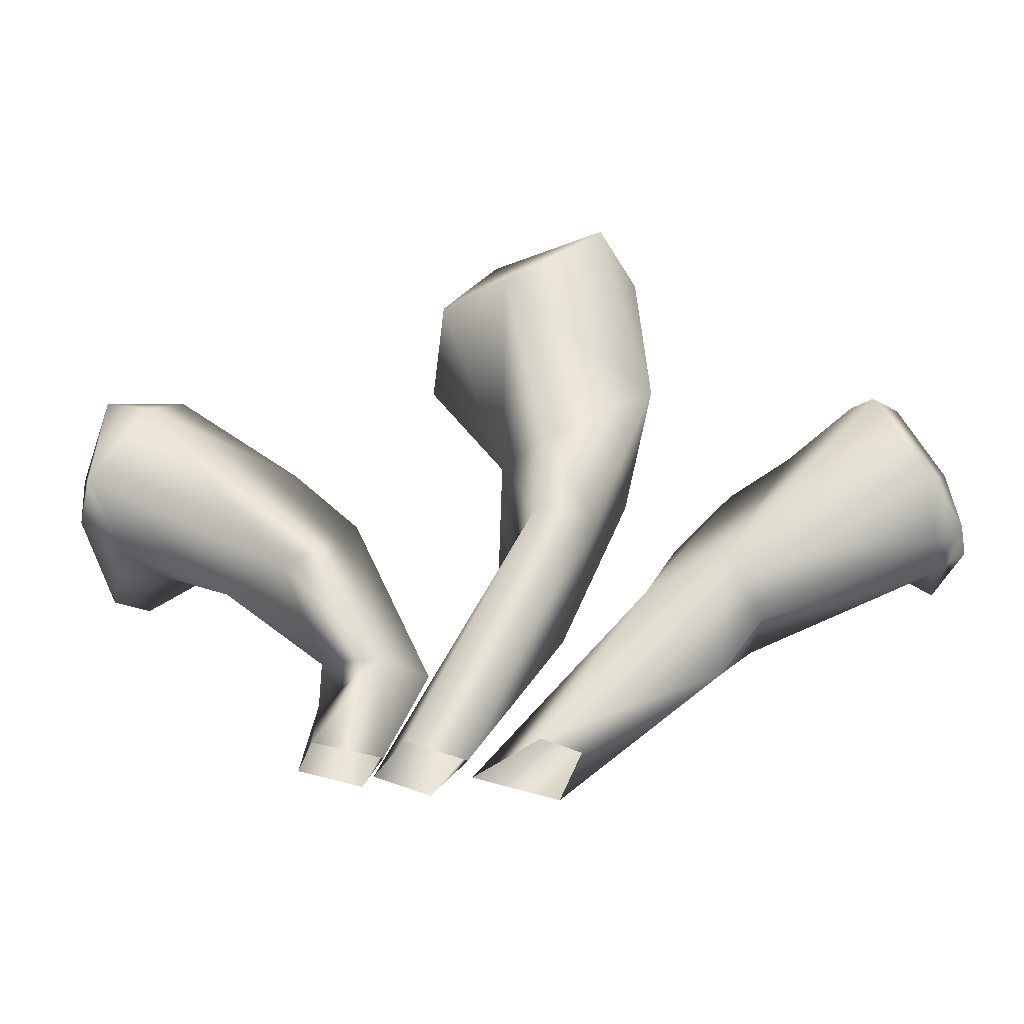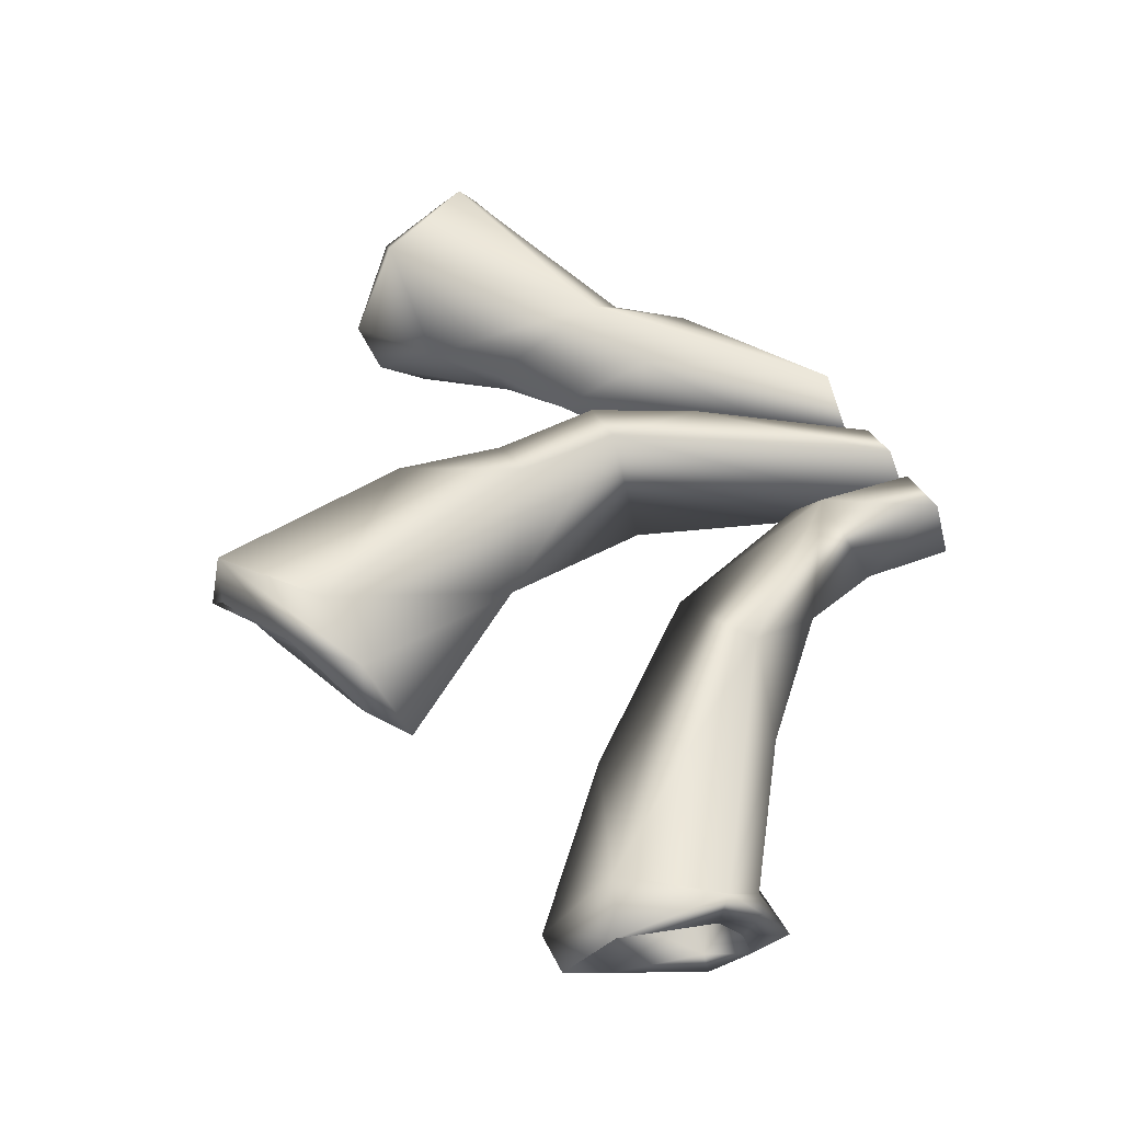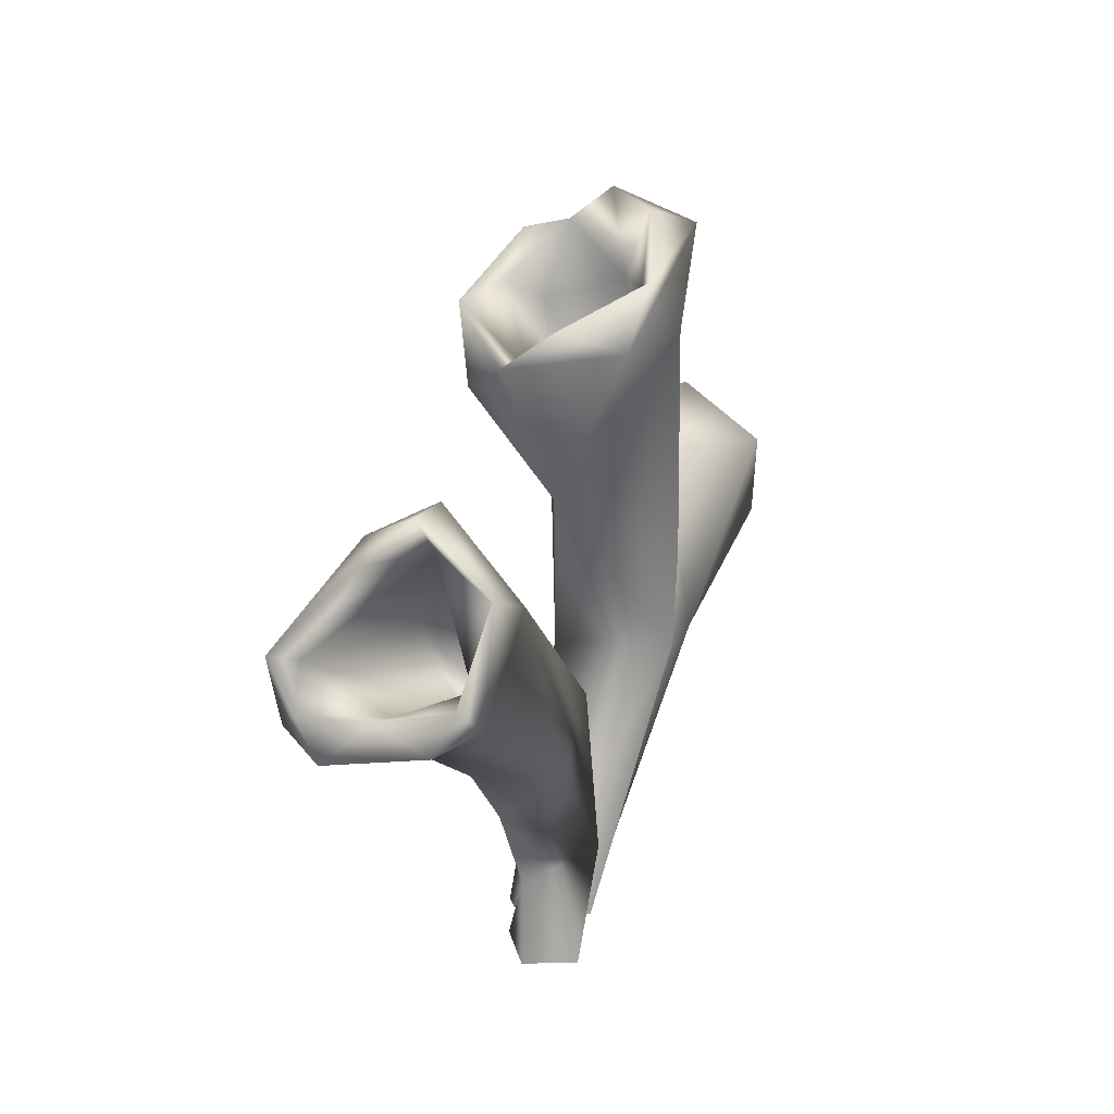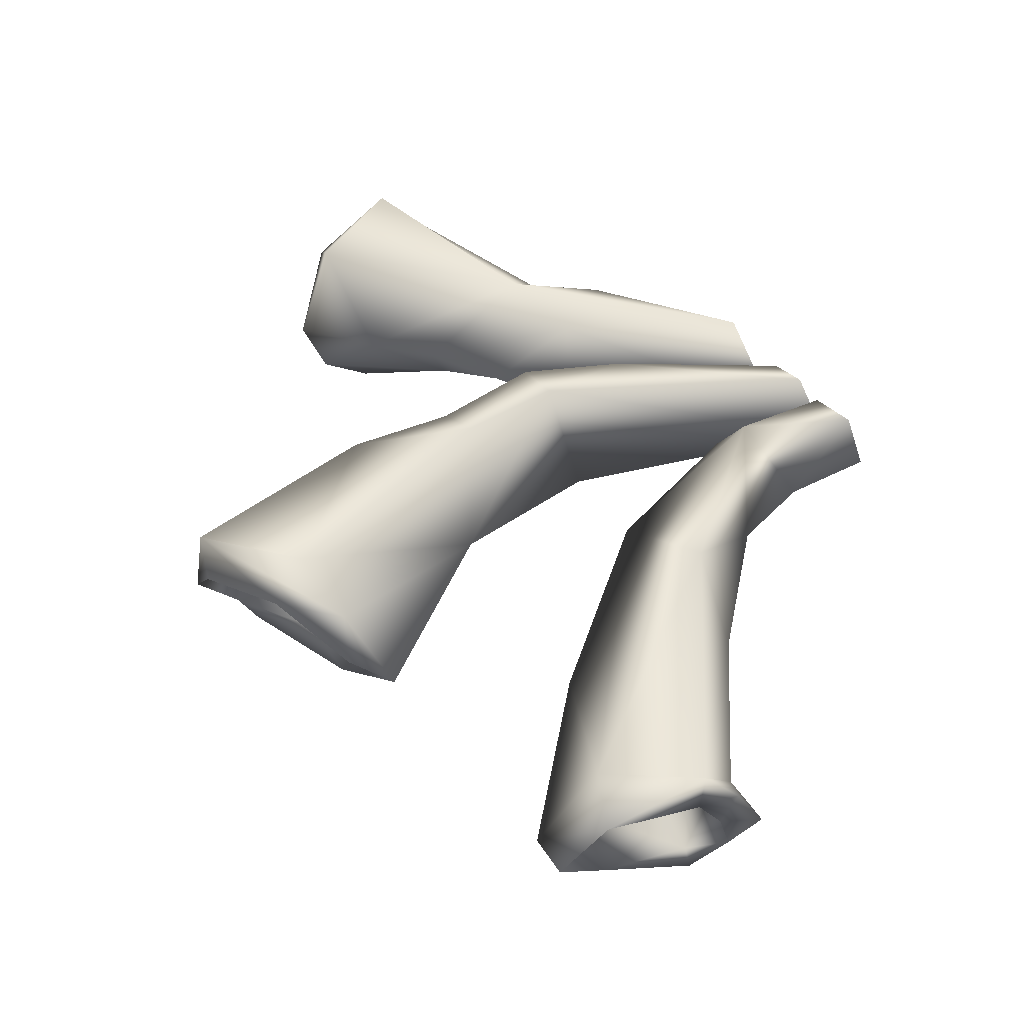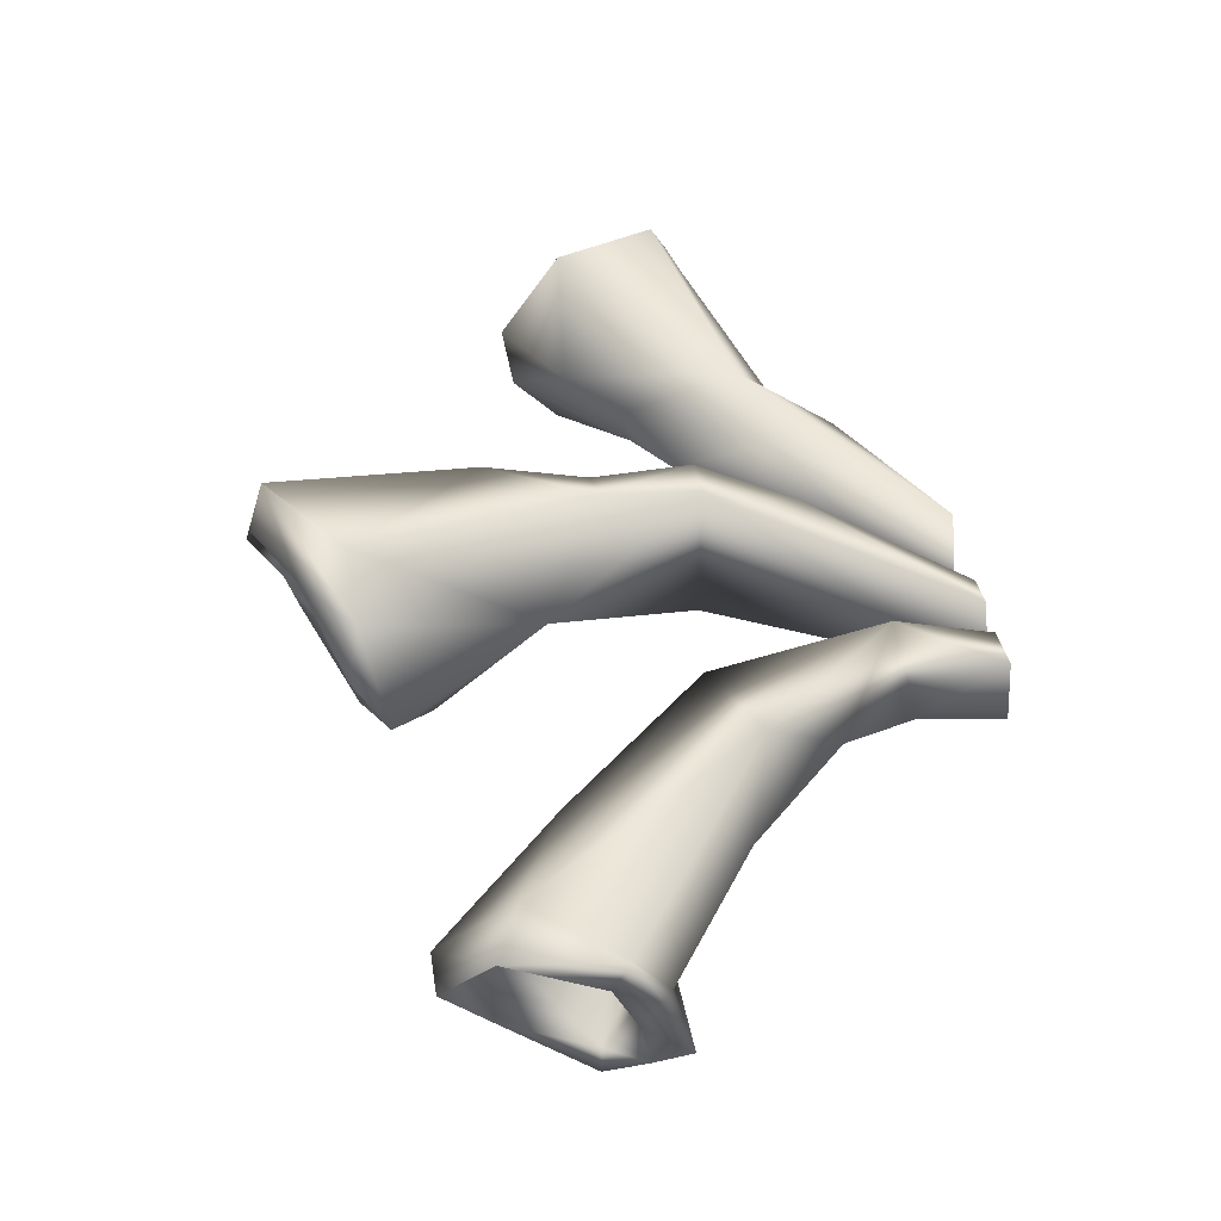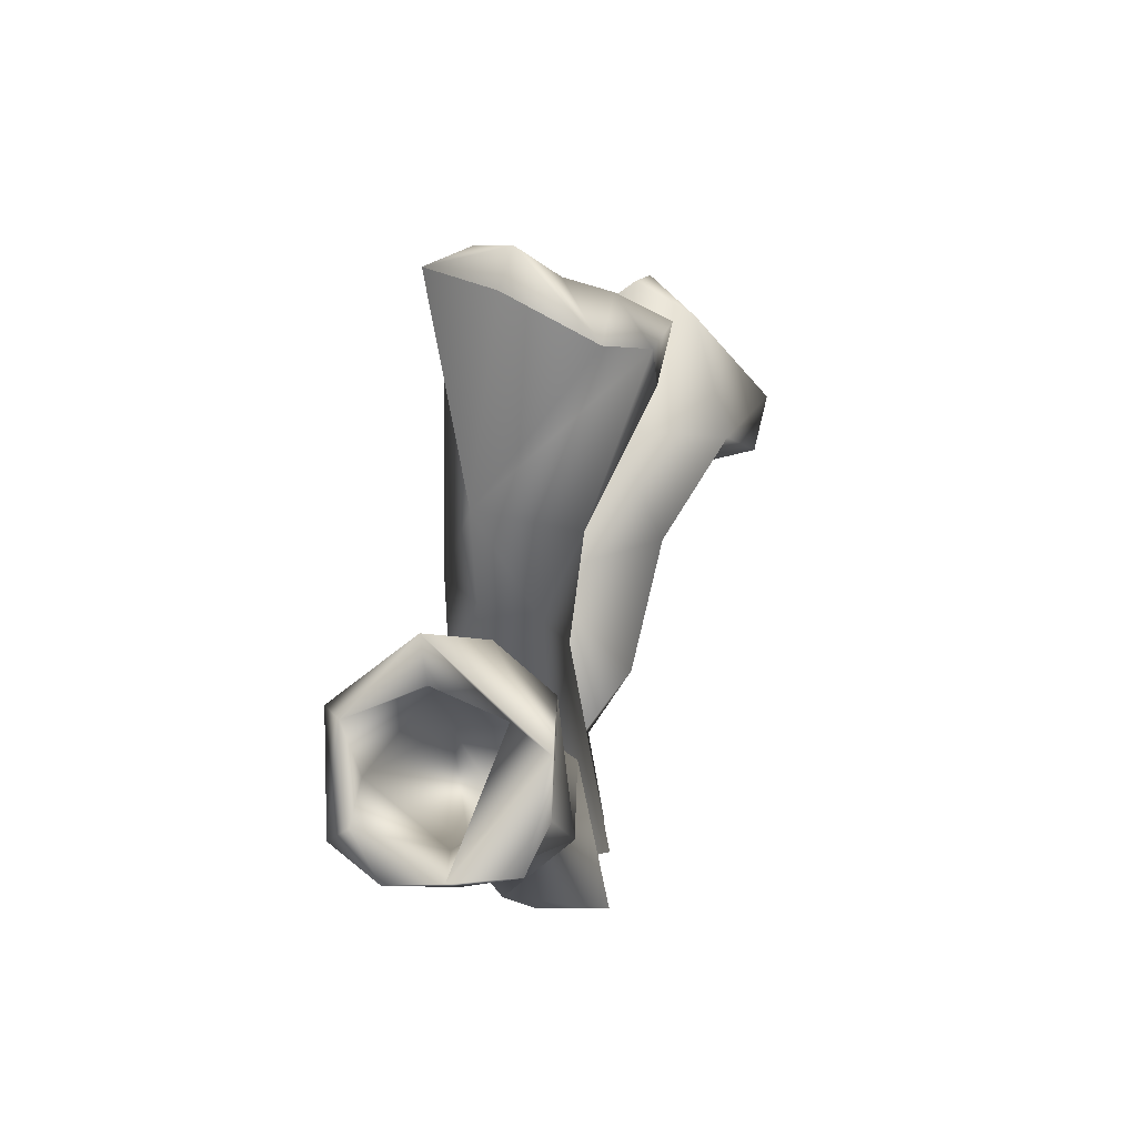
<metadata>
{"format":"obj","ext":"obj","renderer":"f3d","projection":"perspective","resolution":1024,"background":"white","views":[{"elev":-42.0,"azim":-153.6,"up":"+Z"},{"elev":74.9,"azim":63.5,"up":"+Y"},{"elev":21.8,"azim":126.0,"up":"+Z"},{"elev":71.1,"azim":57.3,"up":"+Y"},{"elev":67.4,"azim":83.3,"up":"+Y"},{"elev":20.2,"azim":-57.5,"up":"+Z"}]}
</metadata>
<code>
g ENV_Spongebob_Coral_0_LOD2
v 1.157 0.3222 1.167
v 0.8477 0.3324 1.048
v 1.079 0.5373 1.274
v 0.69 0.289 1.323
v 0.94 0.3096 1.572
v 0.6056 0.2539 0.9745
v 0.7808 0.1085 1.255
v 1.225 0.06078 1.293
v 0.8477 0.3324 1.048
v 1.157 0.3222 1.167
v 0.3883 0.1797 0.2597
v 0.306 0.3339 -0.01208
v 0.4304 0.2066 0.000155
v 0.1084 0.2721 0.2956
v 0.1417 0.1718 -0.01943
v 0.4228 0.1263 0.4801
v 0.05378 0.05484 0.3508
v 0.2867 0.04882 -0.007243
v 0.4407 0.379 0.7226
v 0.7418 0.2619 0.8004
v 1.132 0.618 1.2
v 1.153 0.3529 1.086
v 0.9258 0.5989 1.481
v 0.2144 0.297 0.8734
v 0.3883 0.1797 0.2597
v 0.4304 0.2066 0.000155
v 0.3029 -0.04454 0.5763
v 0.4228 0.1263 0.4801
v 0.5907 0.007449 0.9516
v 0.7418 0.2619 0.8004
v 0.5469 0.1962 1.33
v 1.071 0.1753 1.064
v 1.153 0.3529 1.086
v 1.296 0.1736 1.035
v 0.9702 -0.02963 1.227
v 1.259 0.01498 1.098
v 1.292 0.08772 1.16
v 1.243 0.3273 1.186
v 1.157 0.3222 1.167
v 1.225 0.06078 1.293
v 1.276 -0.02152 1.301
v 1.053 0.1542 1.622
v 1.16 0.2309 1.587
v 0.94 0.3096 1.572
v 0.9692 0.355 1.739
v 1.099 0.3697 1.734
v 1.099 0.6228 1.558
v 1.079 0.5373 1.274
v 1.099 0.6228 1.558
v 1.191 0.5673 1.261
v 1.132 0.618 1.2
v 1.157 0.3222 1.167
v 1.243 0.3273 1.186
v 1.223 0.5109 1.123
v 1.153 0.3529 1.086
v 1.296 0.1736 1.035
v -0.4572 -0.3504 1.851
v -0.2571 -0.1111 1.419
v -0.07727 -0.1238 1.746
v -0.5707 -0.1401 1.506
v -0.3994 -0.04028 1.147
v -0.5752 -0.1187 1.939
v -0.4929 0.07702 1.536
v -0.2571 -0.1111 1.419
v -0.302 0.1353 2.004
v -0.07727 -0.1238 1.746
v 0.147 -0.08046 1.816
v -0.1447 -0.07706 1.304
v 0.01541 -0.2998 1.689
v -0.4852 -0.3491 1.366
v -0.3599 -0.5039 1.919
v -0.7196 -0.1015 1.455
v -0.5394 -0.4399 1.96
v -0.6553 -0.1655 2.108
v -0.6409 0.1108 2.139
v -0.1348 -0.07424 0.8331
v -0.3226 0.2638 1.884
v -0.5461 -0.2326 1.082
v -0.4414 0.1943 1.107
v -0.6173 -0.0499 1.118
v -0.3436 -0.133 0.4891
v -0.51 -0.007031 0.771
v 0.1091 -0.08139 -0.0153
v 0.2338 0.07029 0.002389
v -0.08732 0.03917 -0.01728
v -0.3978 0.08972 0.4885
v 0.05016 0.2017 -0.002021
v -0.5528 0.09957 0.8003
v -0.4103 0.2002 0.7932
v 0.2338 0.07029 0.002389
v -0.1348 -0.07424 0.8331
v -0.1447 -0.07706 1.304
v -0.06611 0.2457 1.87
v 0.147 -0.08046 1.816
v -0.6409 0.1108 2.139
v 0.02818 0.04285 1.925
v -0.07727 -0.1238 1.746
v -0.302 0.1353 2.004
v -0.2537 0.1948 2.044
v -0.5226 0.01142 2.191
v -0.5752 -0.1187 1.939
v -0.5905 -0.1757 2.228
v -0.6553 -0.1655 2.108
v -0.5394 -0.4399 1.96
v -0.4891 -0.2736 2.128
v -0.4891 -0.2736 2.128
v -0.4339 -0.4164 2.091
v -0.4572 -0.3504 1.851
v -0.3599 -0.5039 1.919
v -0.2942 -0.3926 1.947
v -0.07727 -0.1238 1.746
v -0.0796 -0.4068 1.927
v 0.01541 -0.2998 1.689
v 0.147 -0.08046 1.816
v -1.602 -0.6214 0.7679
v -1.439 -0.7611 0.7527
v -1.495 -0.5934 0.7032
v -1.381 -0.8144 1.099
v -1.335 -0.7824 0.8826
v -1.495 -0.5934 0.7032
v -0.8477 -0.5462 0.5589
v -0.9821 -0.2987 0.4802
v -0.8318 -0.2789 0.2876
v -1.186 -0.7052 1.173
v -1.186 -0.7052 1.173
v -1.239 -0.5314 1.316
v -0.9103 -0.4064 0.9523
v -1.253 -0.5957 1.096
v -1.328 -0.681 0.915
v -1.45 -0.5329 0.7772
v -1.352 -0.3725 1.339
v -1.123 -0.3222 1.149
v -1.391 -0.4231 1.213
v -1.275 -0.3783 1.169
v -1.541 -0.239 1.125
v -1.456 -0.2433 0.9244
v -1.488 -0.1482 1.127
v -0.9491 -0.08071 0.5961
v -0.9276 -0.2444 0.9906
v -1.64 -0.3379 0.8705
v -1.45 -0.5329 0.7772
v -1.602 -0.6214 0.7679
v -1.618 -0.2421 0.7968
v -1.645 -0.4429 0.7311
v -1.495 -0.5934 0.7032
v -1.543 -0.4293 0.6929
v -0.7137 -0.2474 0.831
v -0.9821 -0.2987 0.4802
v -1.495 -0.5934 0.7032
v -0.8318 -0.2789 0.2876
v -0.6766 -0.0655 0.5318
v -0.5076 -0.3412 0.6312
v -0.328 0.01225 0.00719
v -0.4077 -0.1198 0.01287
v -0.02241 -0.1156 0.03607
v -0.2455 -0.2973 -0.007882
v -0.4077 -0.1198 0.01287
v -1.45 -0.5329 0.7772
v -1.198 -0.4152 0.6672
v -1.328 -0.681 0.915
v -1.007 -0.4616 0.9593
v -1.253 -0.5957 1.096
v -0.9041 -0.3031 0.6674
v -1.275 -0.3783 1.169
v -1.076 -0.2757 0.9361
v -1.198 -0.4152 0.6672
v -1.456 -0.2433 0.9244
v -1.45 -0.5329 0.7772
g ENV_Spongebob_Coral_0_LOD2_0
f 3 2 1
f 2 3 4
f 5 4 3
f 4 6 2
f 4 5 7
f 7 6 4
f 8 7 5
f 9 6 7
f 7 8 9
f 10 9 8
f 13 12 11
f 14 11 12
f 12 15 14
f 16 11 14
f 17 14 15
f 18 17 15
f 14 19 16
f 20 16 19
f 19 21 20
f 22 20 21
f 21 19 23
f 19 14 24
f 17 24 14
f 23 19 24
f 25 17 18
f 26 25 18
f 25 27 17
f 24 17 27
f 27 25 28
f 28 29 27
f 27 29 24
f 29 28 30
f 31 23 24
f 31 24 29
f 30 32 29
f 32 30 33
f 32 33 34
f 29 32 35
f 29 35 31
f 34 36 32
f 32 36 35
f 36 34 37
f 38 37 34
f 37 38 39
f 39 40 37
f 37 41 36
f 35 36 41
f 41 37 40
f 35 42 31
f 41 42 35
f 40 43 41
f 41 43 42
f 40 44 43
f 45 31 42
f 31 45 23
f 43 46 42
f 43 44 46
f 45 42 46
f 47 46 44
f 48 47 44
f 46 49 45
f 23 45 49
f 50 47 48
f 49 51 23
f 51 49 50
f 48 52 50
f 53 50 52
f 50 54 51
f 50 53 54
f 55 51 54
f 56 54 53
f 55 54 56
f 59 58 57
f 60 57 58
f 58 61 60
f 57 60 62
f 60 61 63
f 63 62 60
f 63 61 64
f 62 63 65
f 64 66 63
f 65 63 66
f 69 68 67
f 70 68 69
f 69 71 70
f 70 71 72
f 73 72 71
f 72 73 74
f 75 72 74
f 70 76 68
f 75 77 72
f 76 70 78
f 72 78 70
f 79 72 77
f 78 72 80
f 80 72 79
f 76 78 81
f 80 82 78
f 81 78 82
f 81 83 76
f 76 83 84
f 85 83 81
f 86 85 81
f 81 82 86
f 87 85 86
f 82 80 88
f 88 86 82
f 79 88 80
f 86 89 87
f 86 88 89
f 88 79 89
f 87 89 90
f 90 89 91
f 89 92 91
f 92 89 79
f 77 92 79
f 92 77 93
f 93 94 92
f 95 93 77
f 94 93 96
f 94 96 97
f 98 97 96
f 99 96 93
f 96 99 98
f 93 95 99
f 99 100 98
f 100 99 95
f 98 100 101
f 95 102 100
f 101 100 102
f 102 95 103
f 103 104 102
f 102 104 105
f 102 106 101
f 107 105 104
f 108 101 106
f 104 109 107
f 106 110 108
f 110 106 107
f 110 111 108
f 112 107 109
f 107 112 110
f 111 110 112
f 109 113 112
f 112 114 111
f 114 112 113
f 117 116 115
f 116 118 115
f 116 119 118
f 116 120 119
f 120 121 119
f 120 122 121
f 122 123 121
f 118 119 124
f 125 119 121
f 124 126 118
f 125 121 127
f 126 125 127
f 128 115 118
f 128 129 115
f 130 115 129
f 131 118 126
f 118 131 128
f 126 127 132
f 132 131 126
f 133 128 131
f 133 134 128
f 133 135 134
f 135 133 131
f 134 135 136
f 131 132 137
f 135 131 137
f 138 137 132
f 132 139 138
f 139 132 127
f 136 135 140
f 140 141 136
f 142 141 140
f 137 143 135
f 140 135 143
f 137 138 143
f 142 140 144
f 143 144 140
f 144 145 142
f 146 145 144
f 144 143 146
f 143 138 146
f 127 147 139
f 147 127 121
f 148 146 138
f 148 149 146
f 138 150 148
f 151 138 139
f 139 147 151
f 121 152 147
f 151 147 152
f 152 121 123
f 150 138 153
f 153 138 151
f 153 154 150
f 151 155 153
f 155 151 152
f 156 155 152
f 156 152 123
f 156 123 157
f 160 159 158
f 159 160 161
f 162 161 160
f 161 163 159
f 164 161 162
f 165 163 161
f 161 164 165
f 166 163 165
f 167 165 164
f 165 167 166
f 168 166 167

</code>
